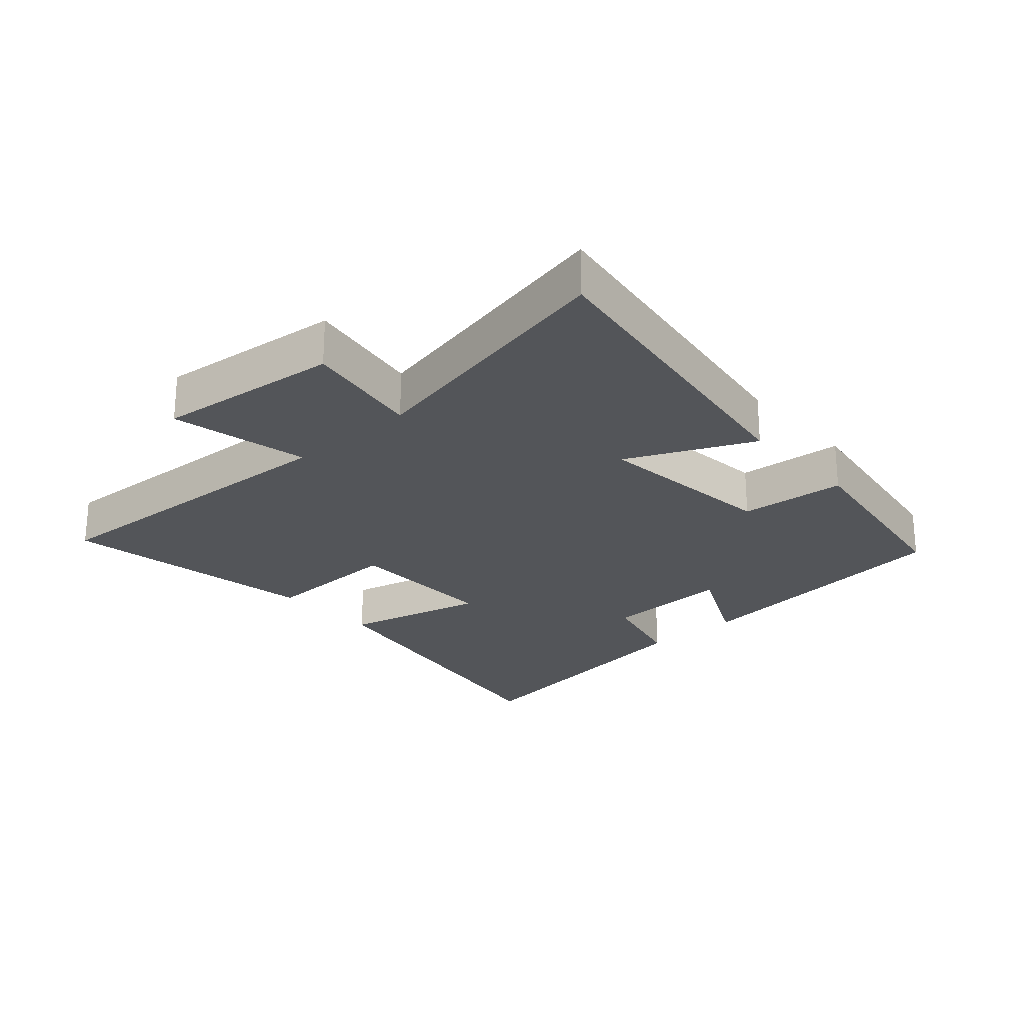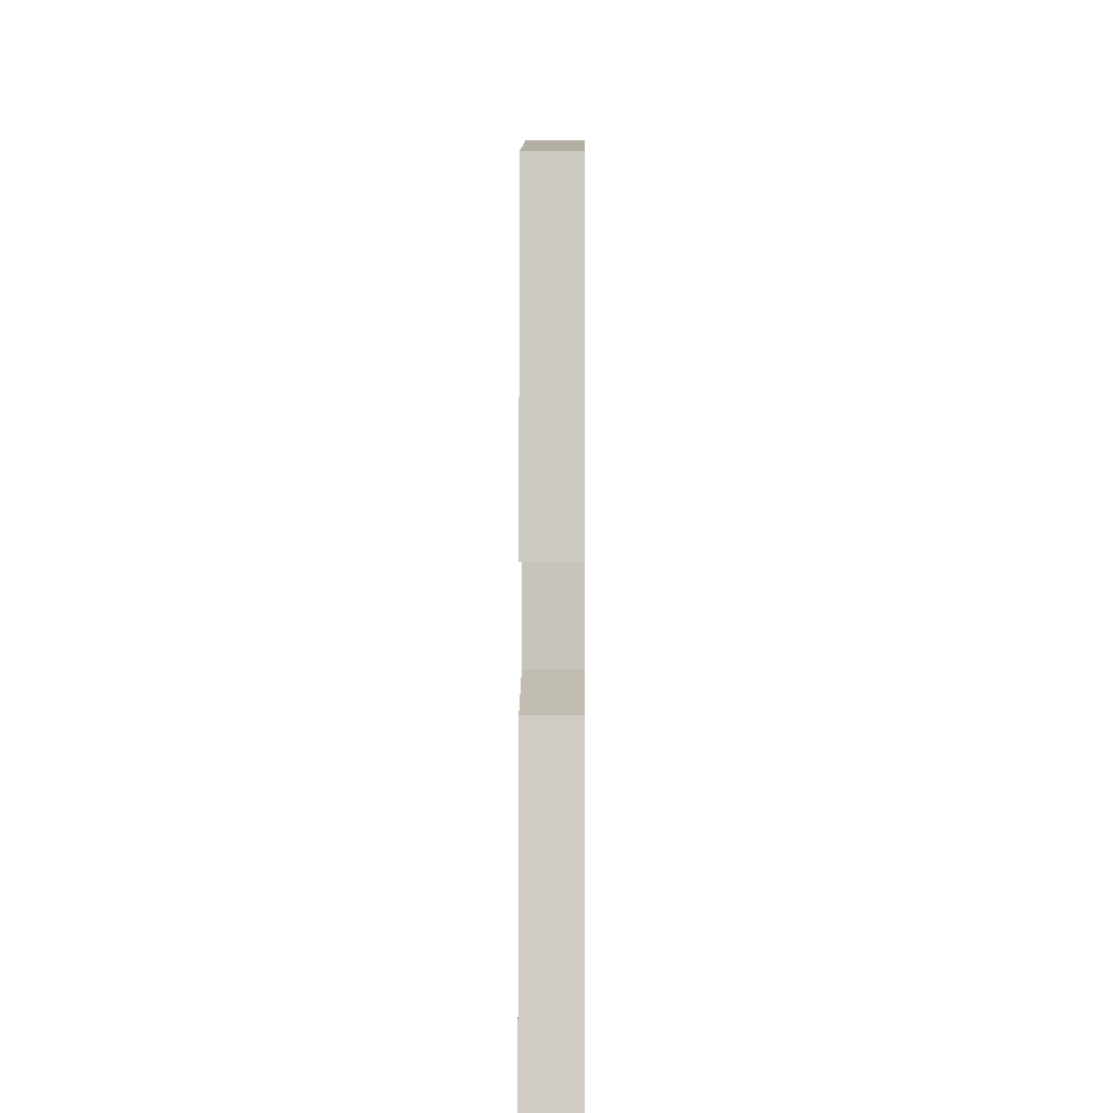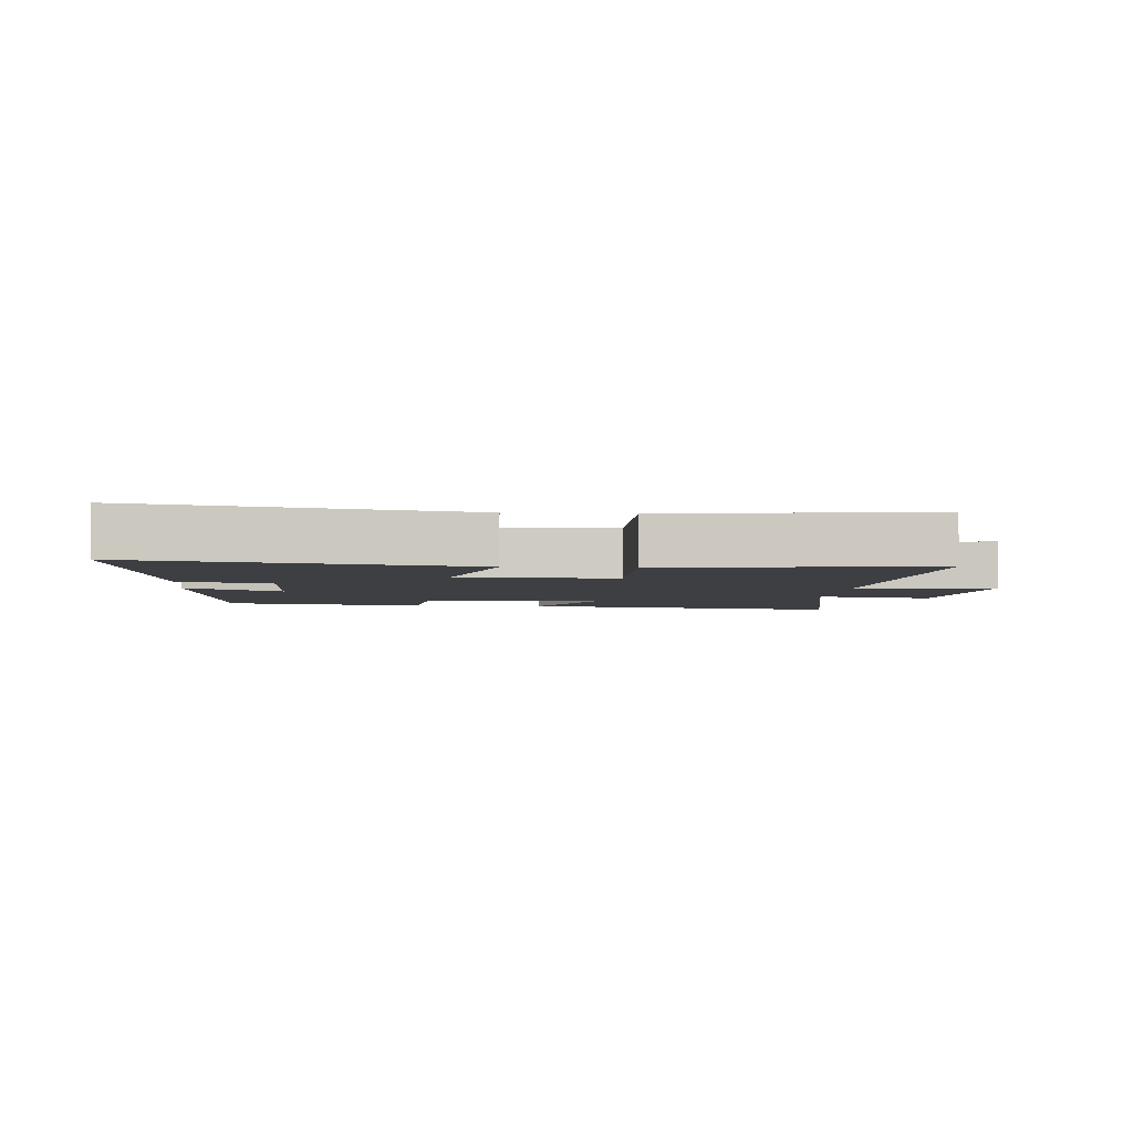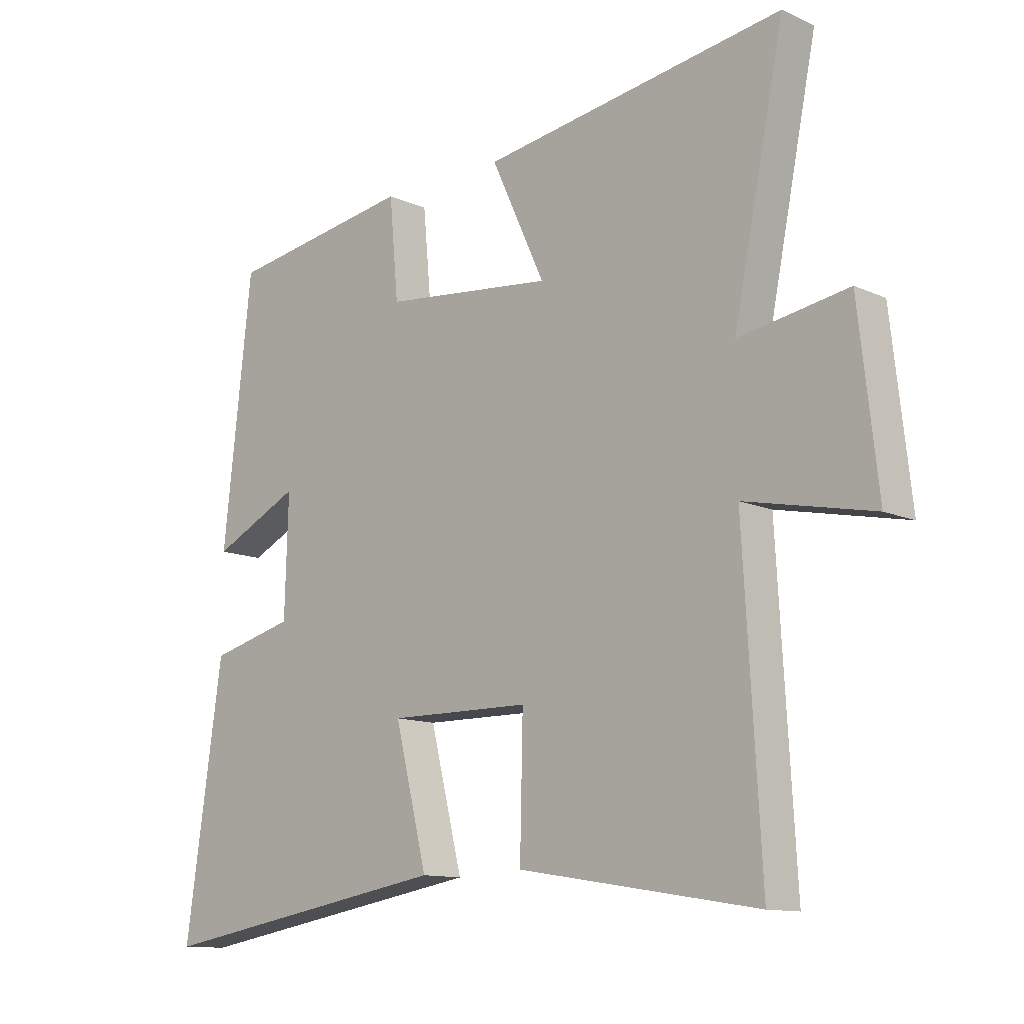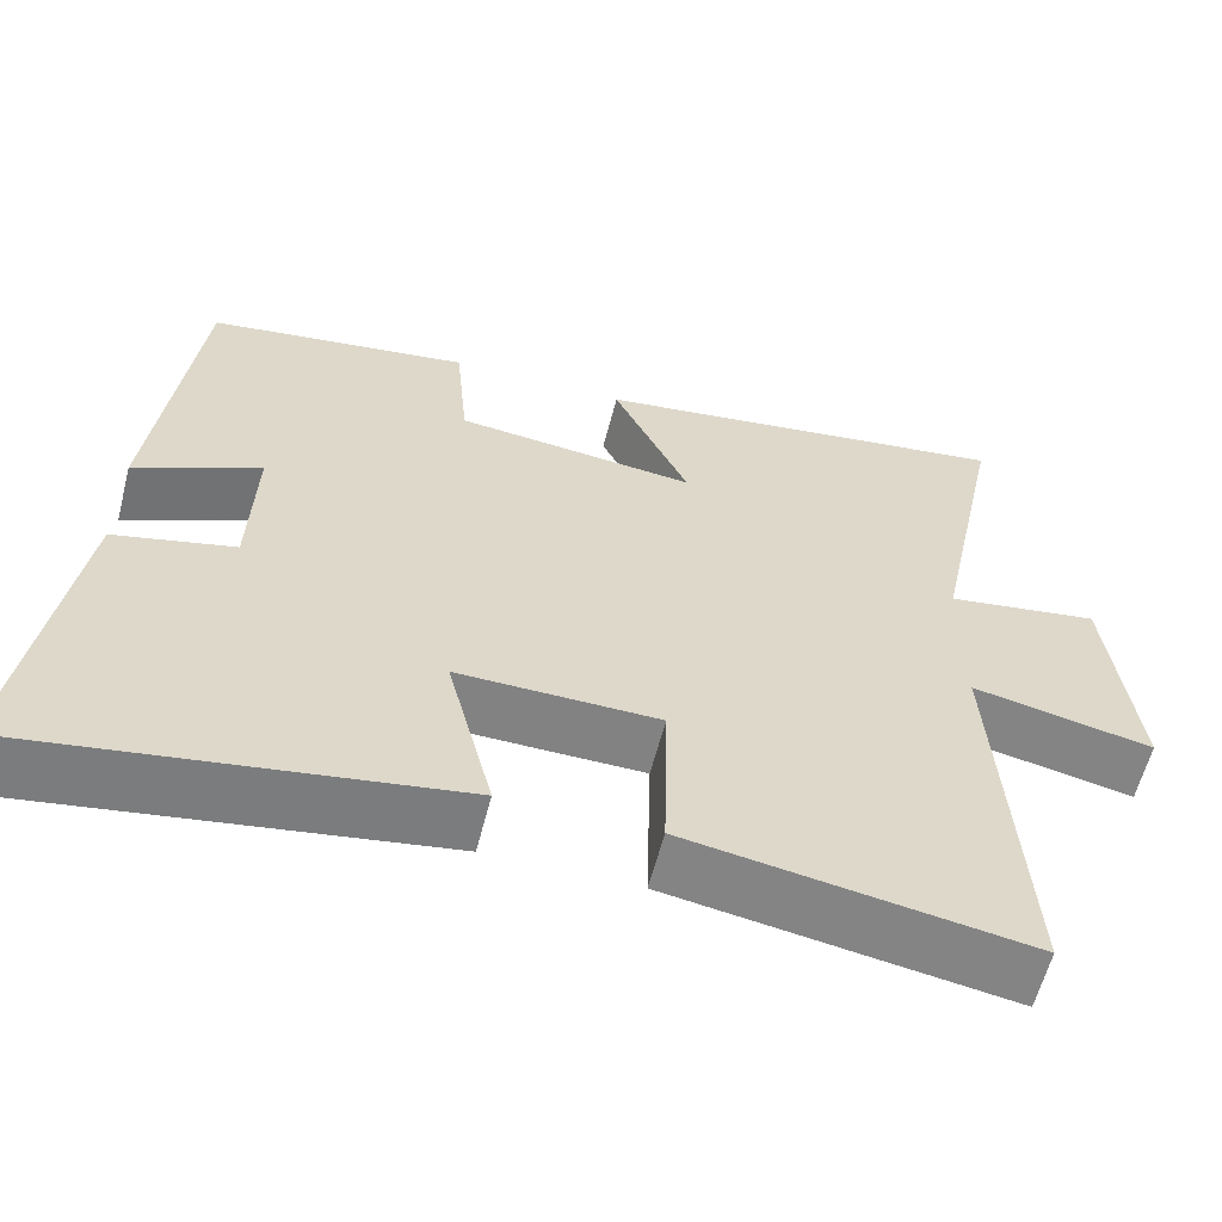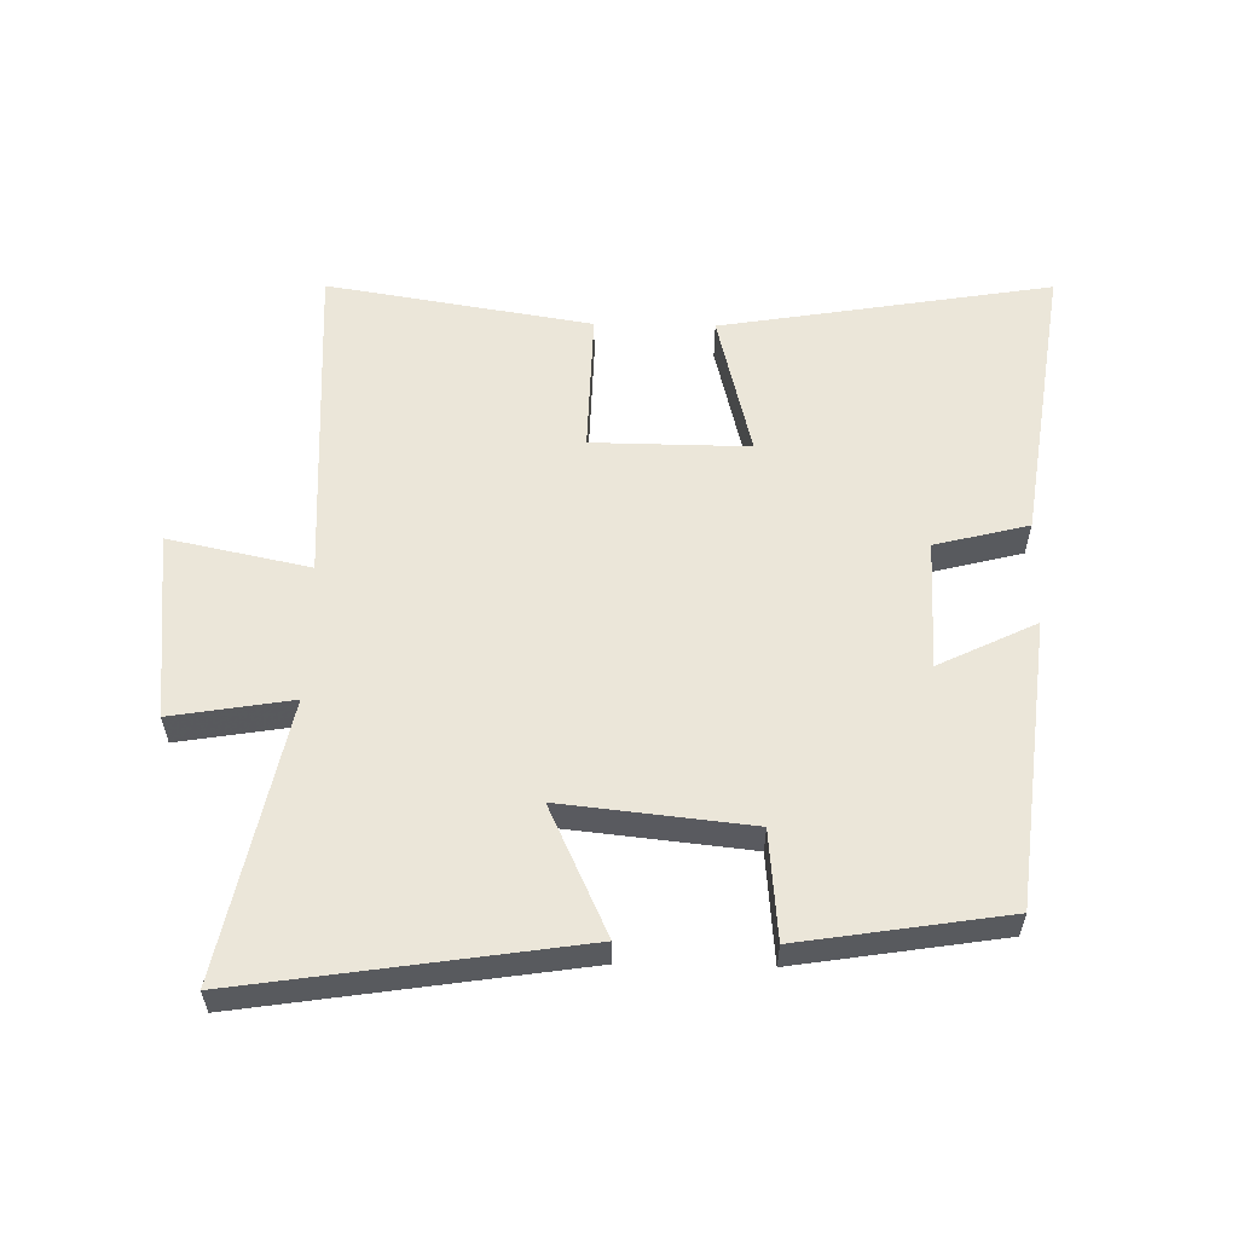
<metadata>
{"format":"obj","ext":"obj","renderer":"f3d","projection":"perspective","resolution":1024,"background":"white","views":[{"elev":-24.5,"azim":-48.0,"up":"+Y"},{"elev":2.2,"azim":90.5,"up":"+Z"},{"elev":-3.9,"azim":174.7,"up":"+Y"},{"elev":-12.0,"azim":-136.8,"up":"+Z"},{"elev":-60.6,"azim":165.5,"up":"+Z"},{"elev":57.5,"azim":1.2,"up":"+Y"}]}
</metadata>
<code>
v 0.563 0.07 -0.586
v 0.056 0.07 -0.5
v 0.111 0.07 -0.279
v -0.129 0.07 -0.281
v -0.124 0.07 -0.5
v -0.529 0.07 -0.565
v -0.5 0.07 -0.057
v -0.716 0.07 -0.102
v -0.684 0.07 0.186
v -0.5 0.07 0.155
v -0.586 0.07 0.578
v -0.075 0.07 0.5
v -0.166 0.07 0.304
v 0.122 0.07 0.334
v 0.137 0.07 0.5
v 0.451 0.07 0.45
v 0.5 0.07 0.012
v 0.351 0.07 0.085
v 0.357 0.07 -0.113
v 0.5 0.07 -0.15
v 0.563 0 -0.586
v 0.056 0 -0.5
v 0.111 0 -0.279
v -0.129 0 -0.281
v -0.124 0 -0.5
v -0.529 0 -0.565
v -0.5 0 -0.057
v -0.716 0 -0.102
v -0.684 0 0.186
v -0.5 0 0.155
v -0.586 0 0.578
v -0.075 0 0.5
v -0.166 0 0.304
v 0.122 0 0.334
v 0.137 0 0.5
v 0.451 0 0.45
v 0.5 0 0.012
v 0.351 0 0.085
v 0.357 0 -0.113
v 0.5 0 -0.15
f 1 2 3
f 20 1 3
f 19 20 3
f 18 19 3 4
f 16 17 18
f 15 16 18
f 14 15 18
f 13 14 18 4
f 10 11 12 13
f 10 13 4 5
f 7 8 9 10
f 7 10 5
f 5 6 7
f 23 22 21
f 23 21 40
f 23 40 39
f 24 23 39 38
f 38 37 36
f 38 36 35
f 38 35 34
f 24 38 34 33
f 33 32 31 30
f 25 24 33 30
f 30 29 28 27
f 25 30 27
f 27 26 25
f 1 21 22 2
f 2 22 23 3
f 3 23 24 4
f 4 24 25 5
f 5 25 26 6
f 6 26 27 7
f 7 27 28 8
f 8 28 29 9
f 9 29 30 10
f 10 30 31 11
f 11 31 32 12
f 12 32 33 13
f 13 33 34 14
f 14 34 35 15
f 15 35 36 16
f 16 36 37 17
f 17 37 38 18
f 18 38 39 19
f 19 39 40 20
f 20 40 21 1

</code>
